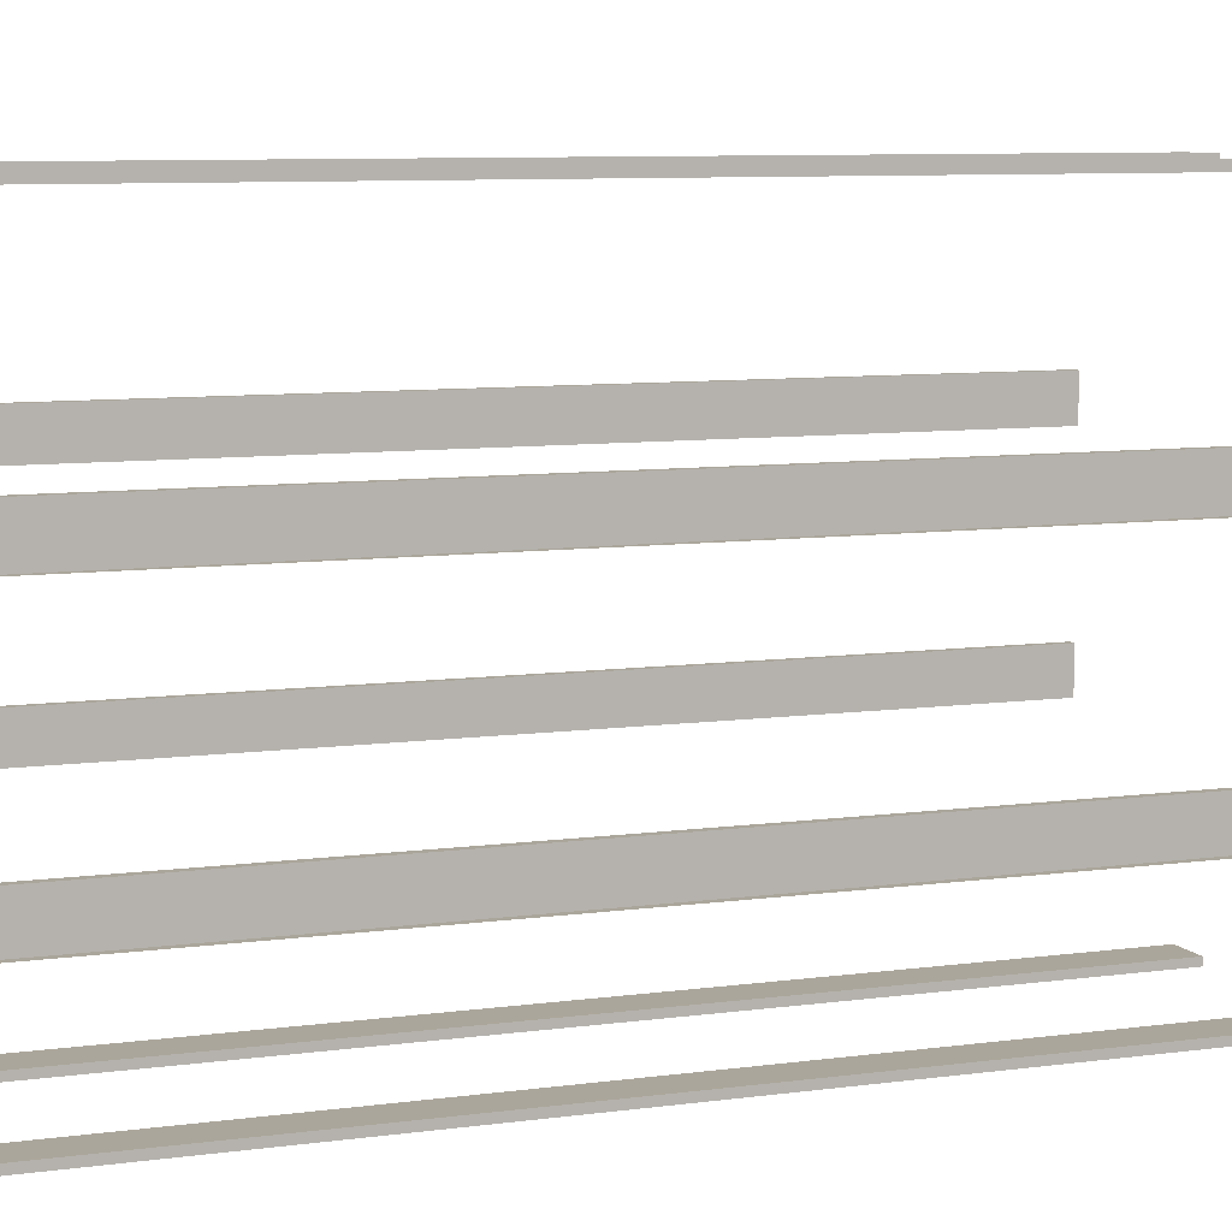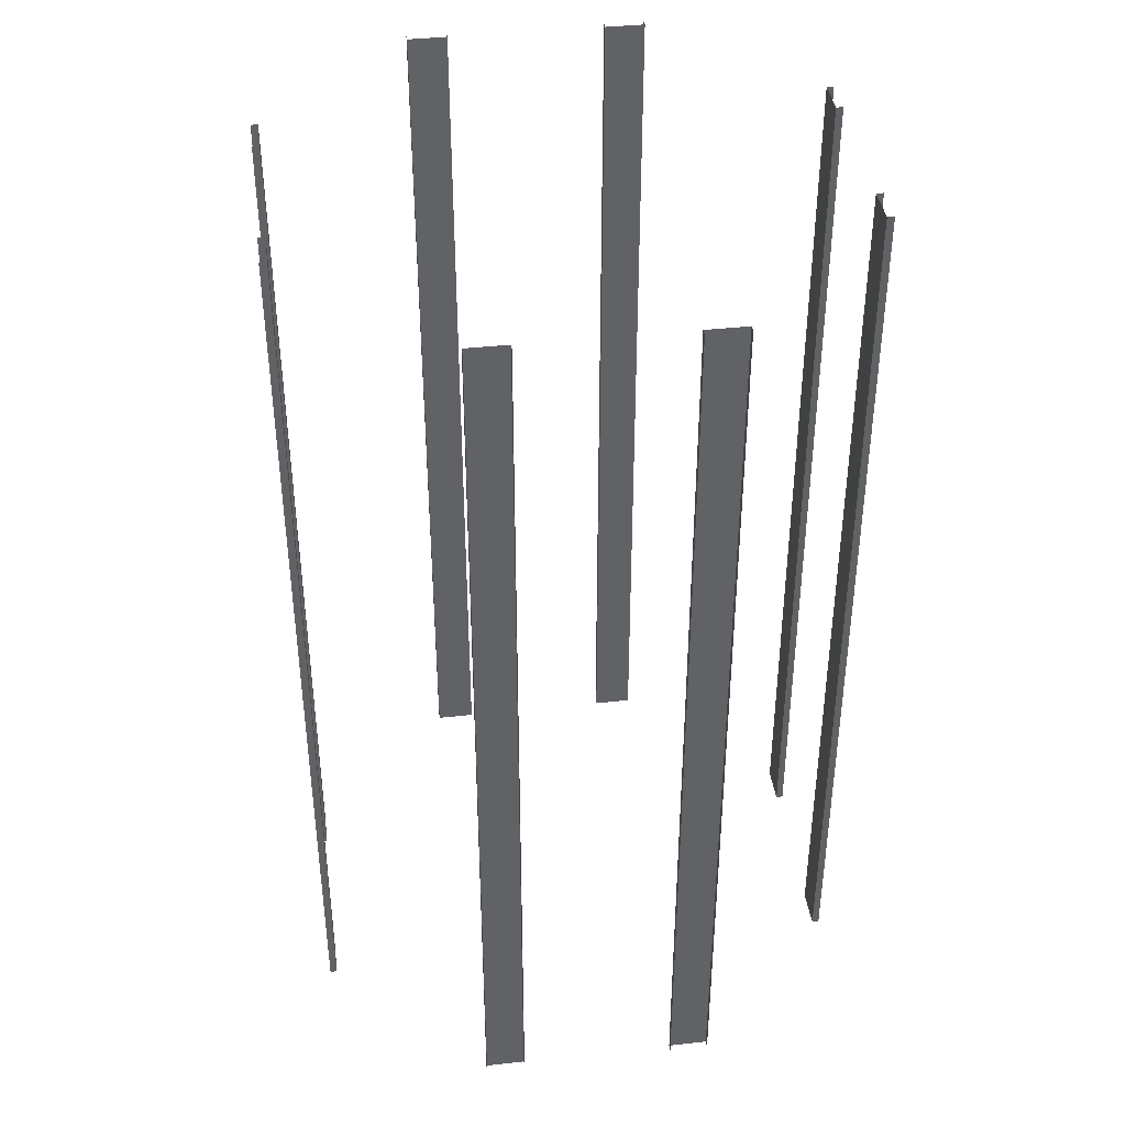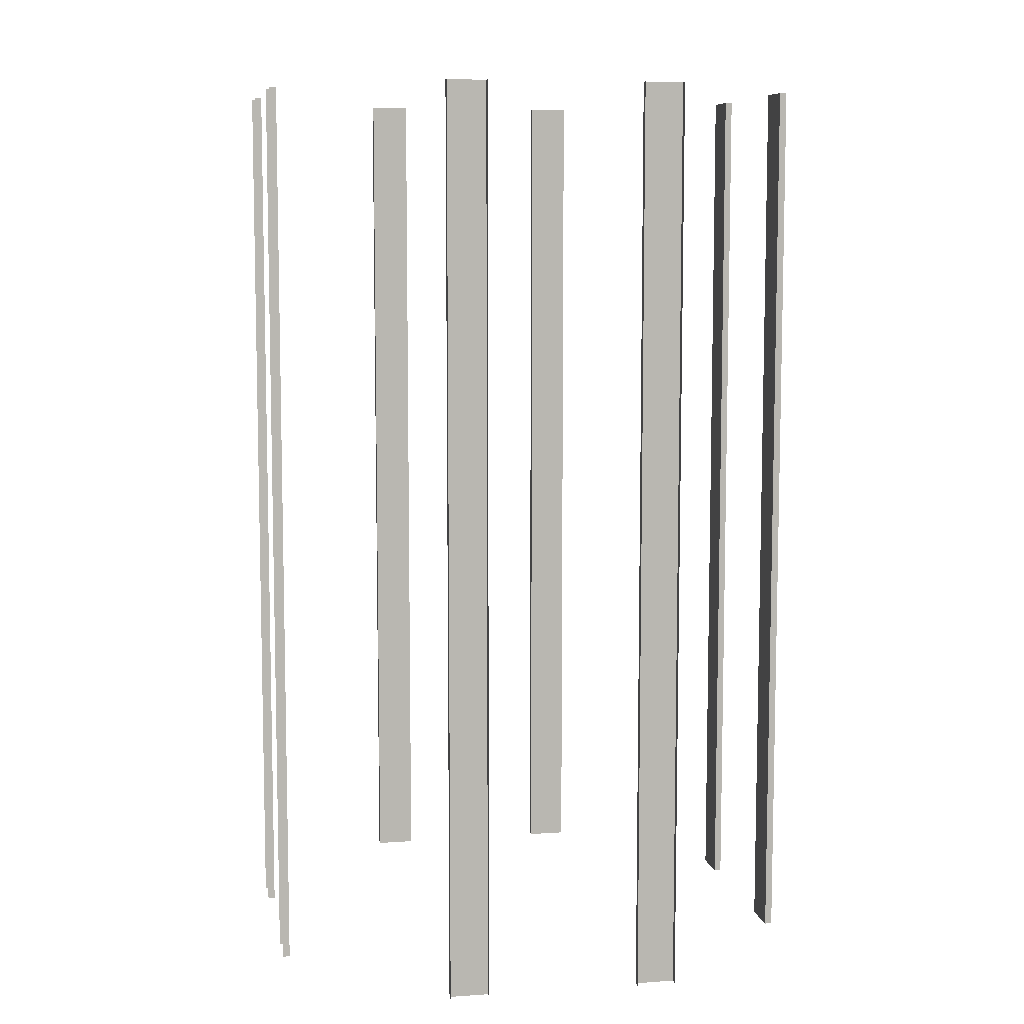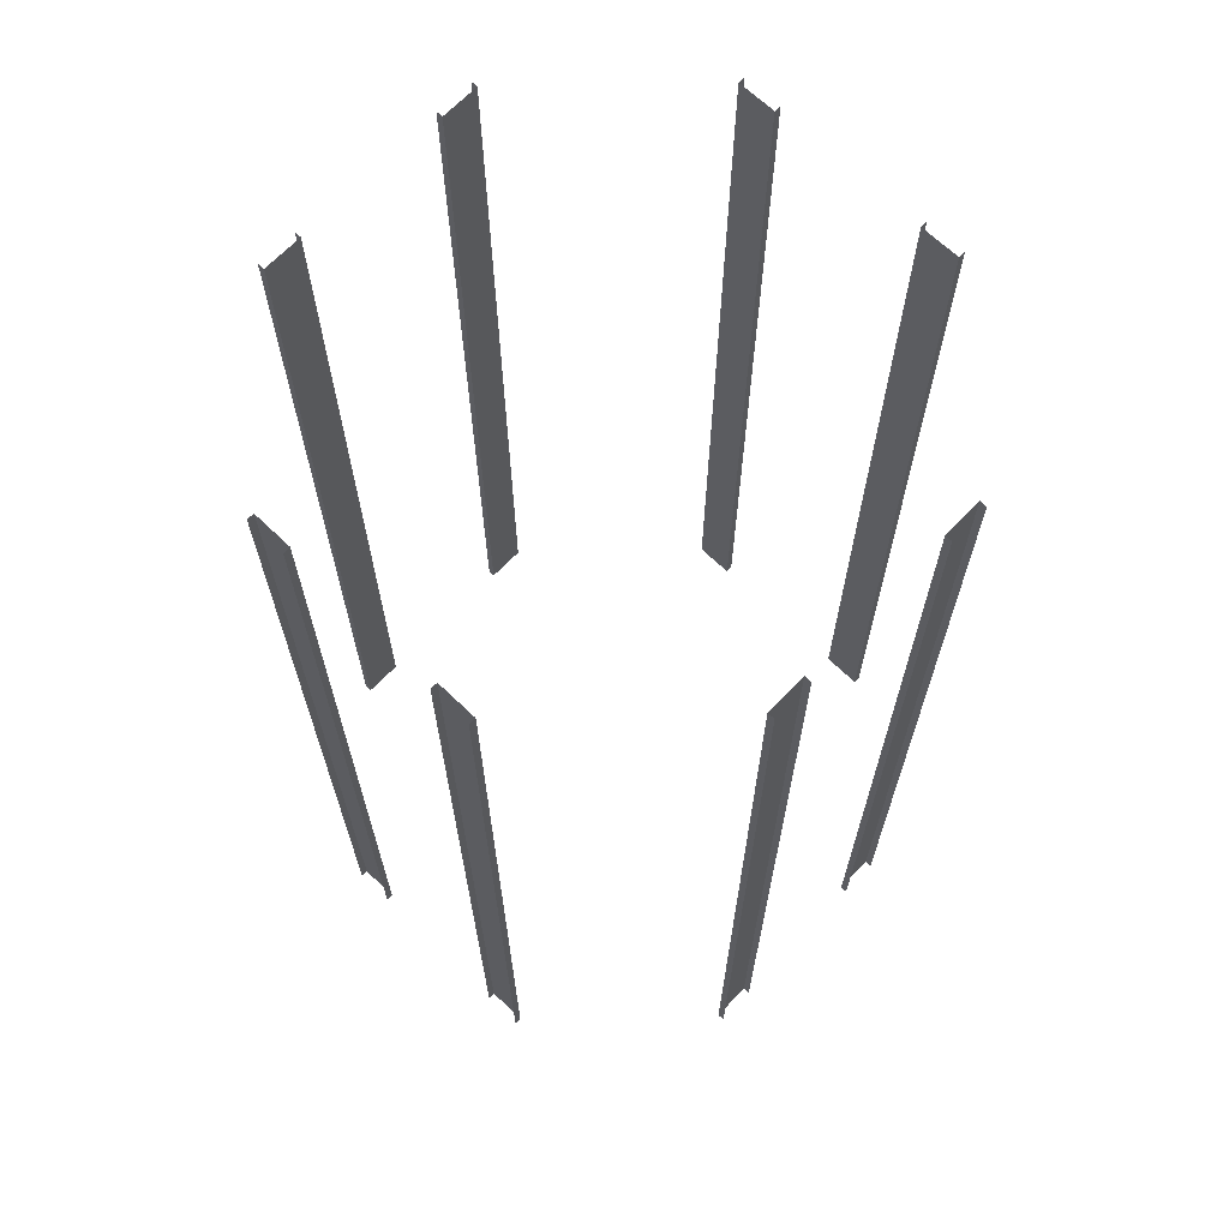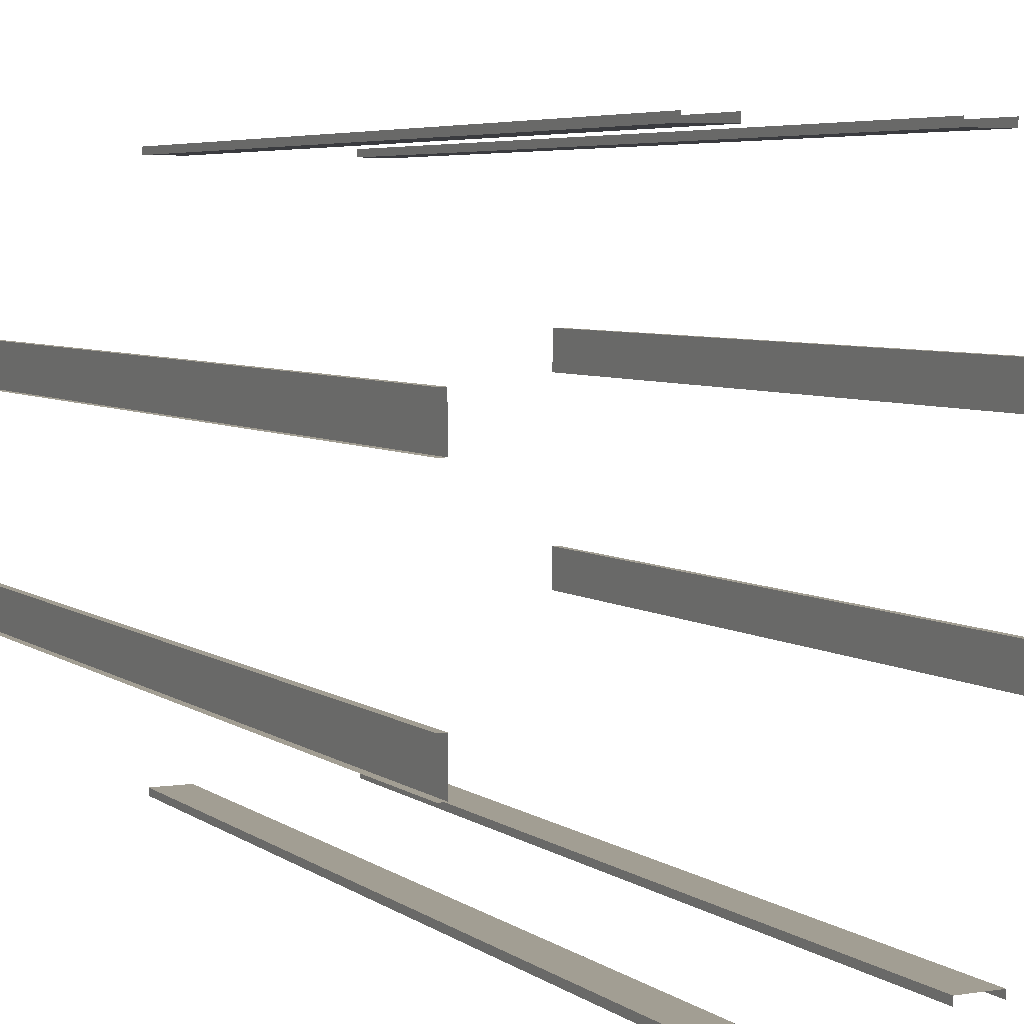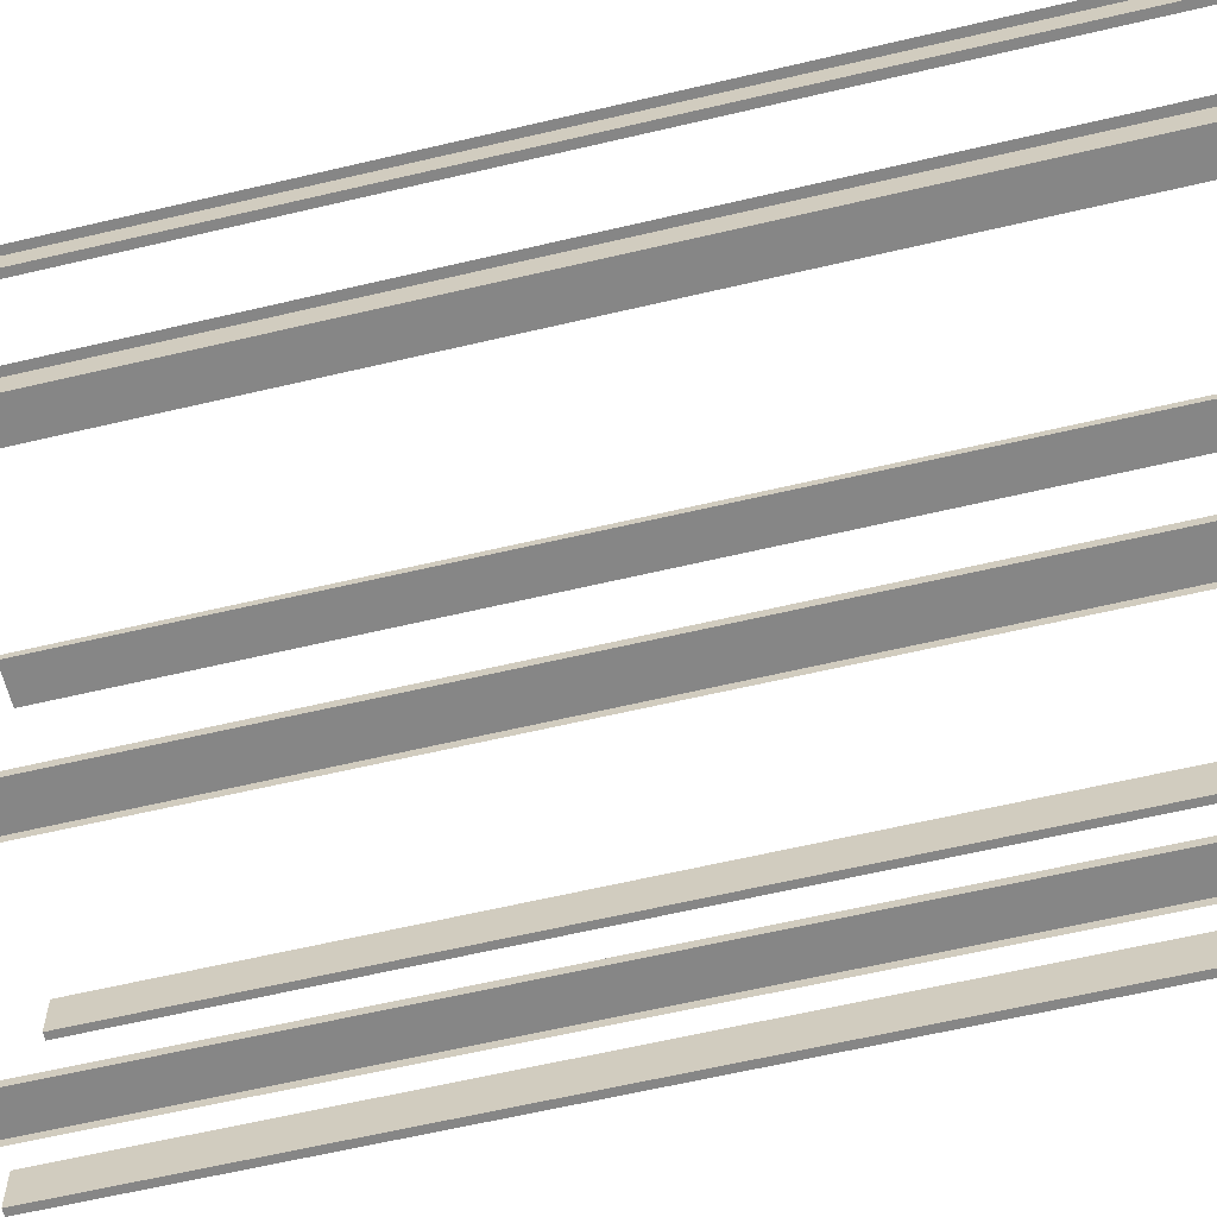
<metadata>
{"format":"obj","ext":"obj","renderer":"f3d","projection":"perspective","resolution":1024,"background":"white","views":[{"elev":8.0,"azim":-111.5,"up":"+Z"},{"elev":40.0,"azim":82.3,"up":"+Y"},{"elev":8.1,"azim":-11.2,"up":"+Y"},{"elev":67.2,"azim":-136.1,"up":"+Y"},{"elev":5.1,"azim":-26.3,"up":"+Z"},{"elev":-62.0,"azim":-76.5,"up":"+Z"}]}
</metadata>
<code>
g Pillars
v -137.6 -1.5 3.985
v -137.9 45.34 3.985
v -137.9 -1.5 3.985
v -137.6 45.34 3.985
v -137.6 45.34 6.015
v -137.9 -1.5 6.015
v -137.9 45.34 6.015
v -137.6 -1.5 6.015
v -137.9 -1.5 3.985
v -137.9 45.34 6.015
v -137.9 -1.5 6.015
v -137.9 45.34 3.985
v -137.6 -1.5 -6.015
v -137.9 45.34 -6.015
v -137.9 -1.5 -6.015
v -137.6 45.34 -6.015
v -137.6 45.34 -3.985
v -137.9 -1.5 -3.985
v -137.9 45.34 -3.985
v -137.6 -1.5 -3.985
v -137.9 -1.5 -6.015
v -137.9 45.34 -3.985
v -137.9 -1.5 -3.985
v -137.9 45.34 -6.015
v -155.5 -1.5 14
v -155.5 45.34 13.64
v -155.5 -1.5 13.64
v -155.5 45.34 14
v -157.6 45.34 14
v -157.6 -1.5 13.64
v -157.6 45.34 13.64
v -157.6 -1.5 14
v -155.5 -1.5 13.64
v -157.6 45.34 13.64
v -157.6 -1.5 13.64
v -155.5 45.34 13.64
v -145.5 -1.5 14
v -145.5 45.34 13.64
v -145.5 -1.5 13.64
v -145.5 45.34 14
v -147.6 45.34 14
v -147.6 -1.5 13.64
v -147.6 45.34 13.64
v -147.6 -1.5 14
v -145.5 -1.5 13.64
v -147.6 45.34 13.64
v -147.6 -1.5 13.64
v -145.5 45.34 13.64
v -157.6 -1.5 -14
v -157.6 45.34 -13.64
v -157.6 -1.5 -13.64
v -157.6 45.34 -14
v -155.5 45.34 -14
v -155.5 -1.5 -13.64
v -155.5 45.34 -13.64
v -155.5 -1.5 -14
v -157.6 -1.5 -13.64
v -155.5 45.34 -13.64
v -155.5 -1.5 -13.64
v -157.6 45.34 -13.64
v -147.6 -1.5 -14
v -147.6 45.34 -13.64
v -147.6 -1.5 -13.64
v -147.6 45.34 -14
v -145.5 45.34 -14
v -145.5 -1.5 -13.64
v -145.5 45.34 -13.64
v -145.5 -1.5 -14
v -147.6 -1.5 -13.64
v -145.5 45.34 -13.64
v -145.5 -1.5 -13.64
v -147.6 45.34 -13.64
v -165.6 -1.5 -3.985
v -165.2 45.34 -3.985
v -165.2 -1.5 -3.985
v -165.6 45.34 -3.985
v -165.6 45.34 -6.015
v -165.2 -1.5 -6.015
v -165.2 45.34 -6.015
v -165.6 -1.5 -6.015
v -165.2 -1.5 -3.985
v -165.2 45.34 -6.015
v -165.2 -1.5 -6.015
v -165.2 45.34 -3.985
v -165.6 -1.5 6.015
v -165.2 45.34 6.015
v -165.2 -1.5 6.015
v -165.6 45.34 6.015
v -165.6 45.34 3.985
v -165.2 -1.5 3.985
v -165.2 45.34 3.985
v -165.6 -1.5 3.985
v -165.2 -1.5 6.015
v -165.2 45.34 3.985
v -165.2 -1.5 3.985
v -165.2 45.34 6.015
g Pillars_0
f -94 -95 -96
f -95 -93 -96
f -90 -91 -92
f -91 -89 -92
f -86 -87 -88
f -87 -85 -88
f -82 -83 -84
f -83 -81 -84
f -78 -79 -80
f -79 -77 -80
f -74 -75 -76
f -75 -73 -76
f -70 -71 -72
f -71 -69 -72
f -66 -67 -68
f -67 -65 -68
f -62 -63 -64
f -63 -61 -64
f -58 -59 -60
f -59 -57 -60
f -54 -55 -56
f -55 -53 -56
f -50 -51 -52
f -51 -49 -52
f -46 -47 -48
f -47 -45 -48
f -42 -43 -44
f -43 -41 -44
f -38 -39 -40
f -39 -37 -40
f -34 -35 -36
f -35 -33 -36
f -30 -31 -32
f -31 -29 -32
f -26 -27 -28
f -27 -25 -28
f -22 -23 -24
f -23 -21 -24
f -18 -19 -20
f -19 -17 -20
f -14 -15 -16
f -15 -13 -16
f -10 -11 -12
f -11 -9 -12
f -6 -7 -8
f -7 -5 -8
f -2 -3 -4
f -3 -1 -4

</code>
